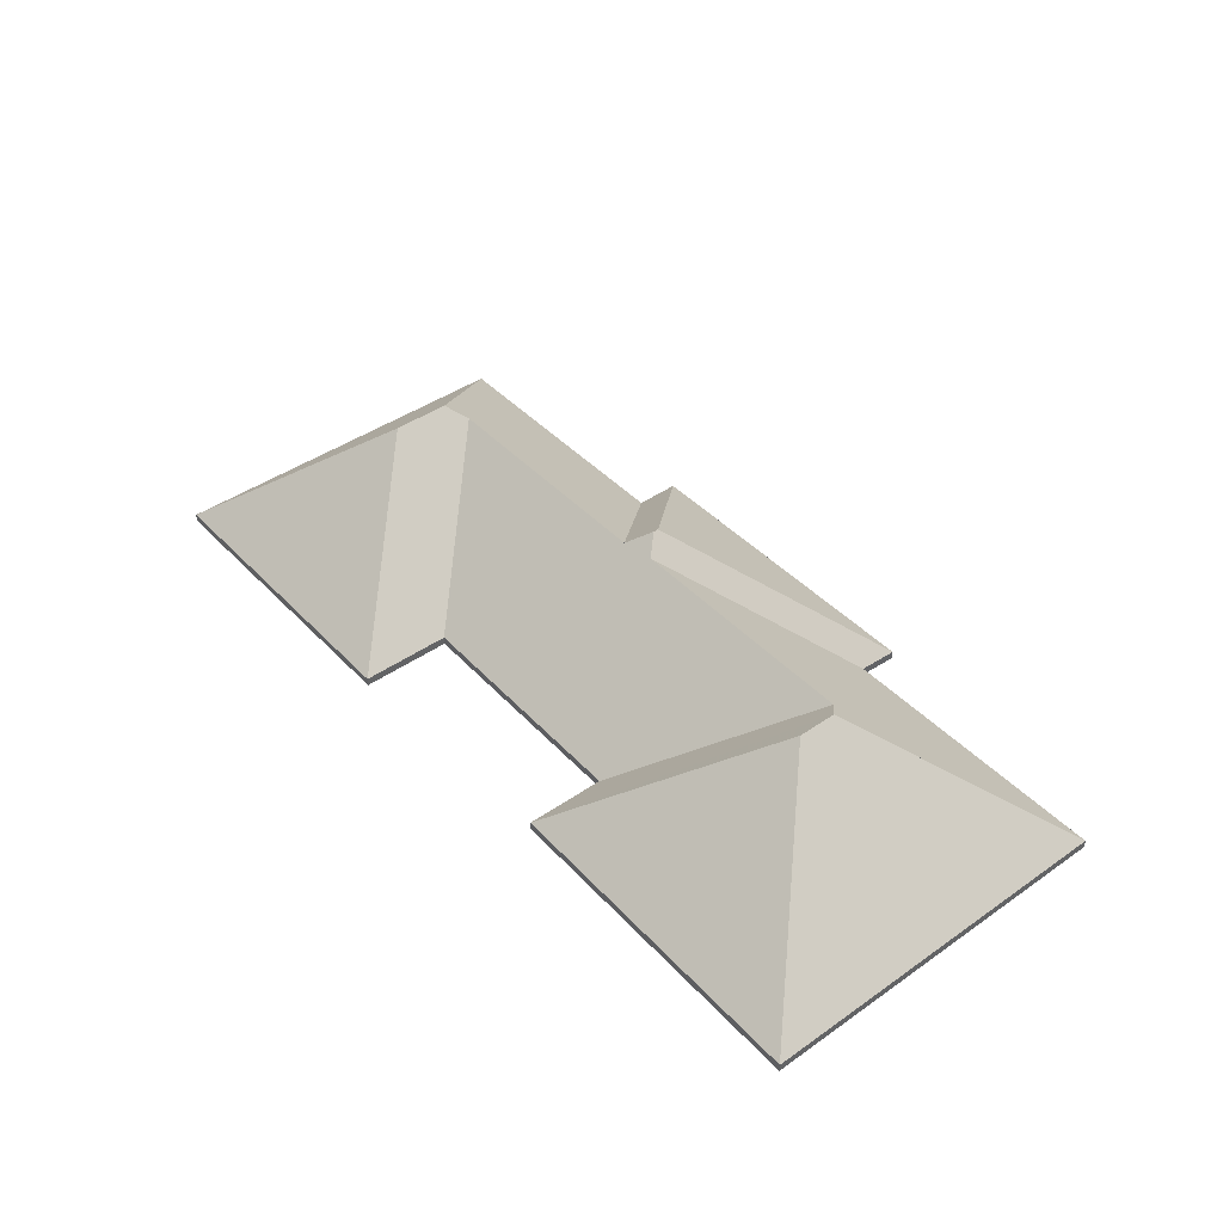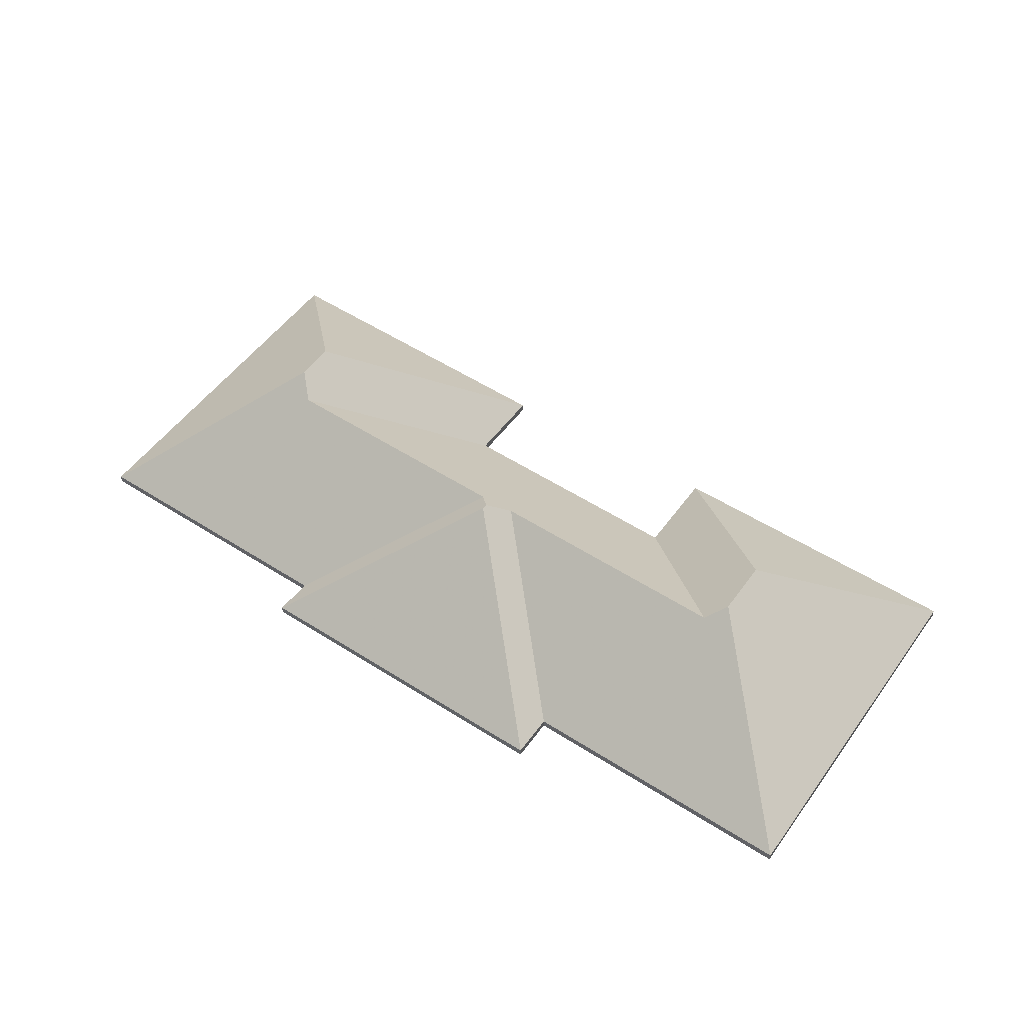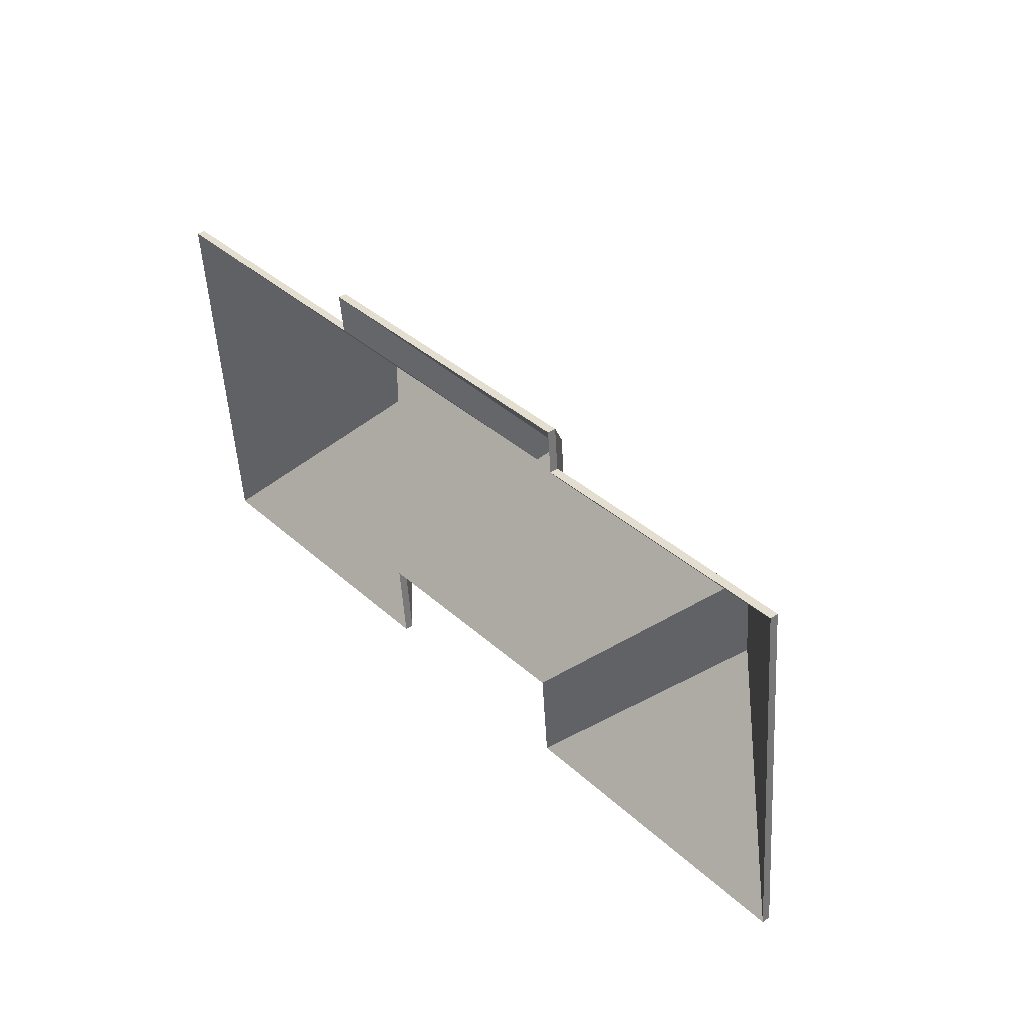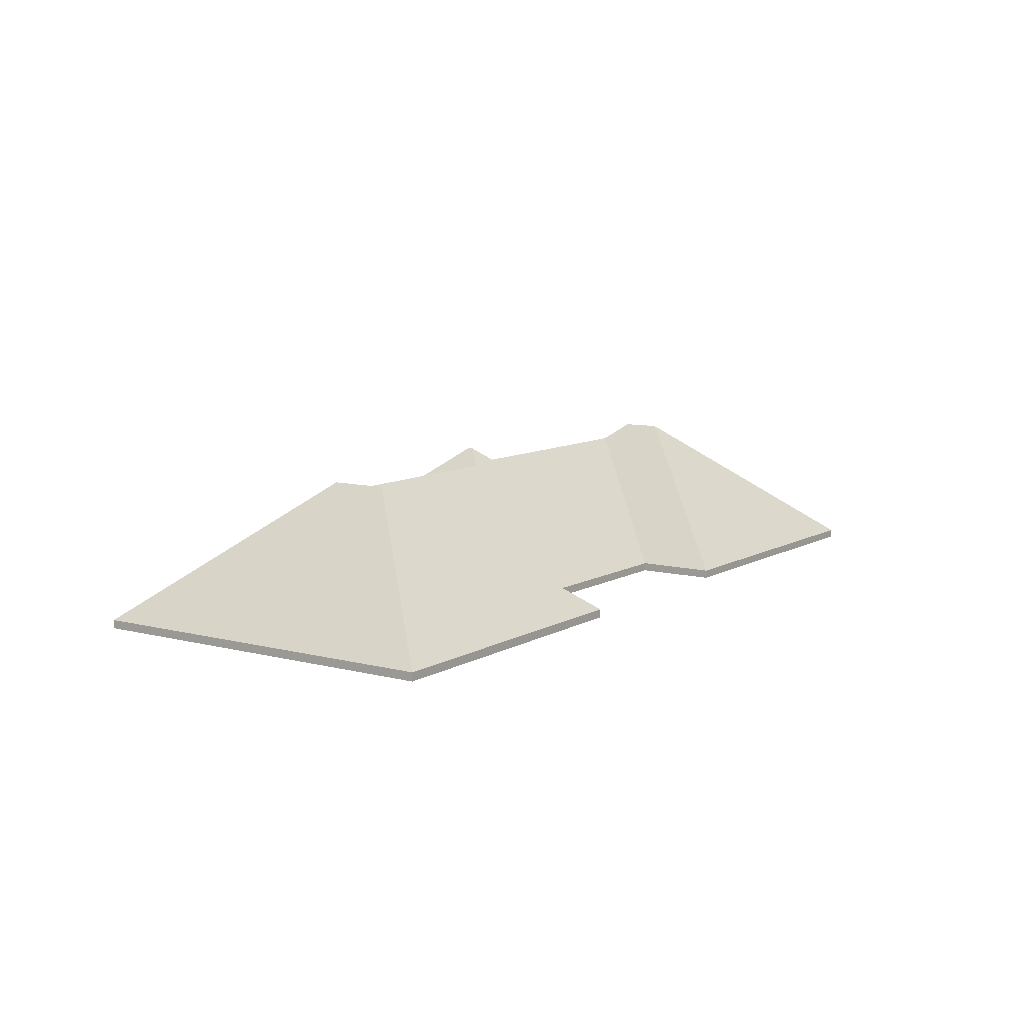
<metadata>
{"format":"obj","ext":"obj","renderer":"f3d","projection":"perspective","resolution":1024,"background":"white","views":[{"elev":43.1,"azim":-134.9,"up":"+Y"},{"elev":51.7,"azim":29.3,"up":"+Y"},{"elev":41.5,"azim":50.8,"up":"+Z"},{"elev":9.1,"azim":118.8,"up":"+Y"}]}
</metadata>
<code>
v -1.762 0.0414 -6.676
v -1.762 0.03897 -6.676
v -1.712 0.000199 -6.717
v -1.762 0.0414 -6.676
v -1.712 0.000199 -6.717
v -1.712 0.00263 -6.717
v -1.764 0.0414 -6.659
v -1.764 0.03896 -6.659
v -1.762 0.03897 -6.676
v -1.764 0.0414 -6.659
v -1.762 0.03897 -6.676
v -1.762 0.0414 -6.676
v -1.712 0.00263 -6.717
v -1.712 0.000199 -6.717
v -1.722 0.000199 -6.608
v -1.712 0.00263 -6.717
v -1.722 0.000199 -6.608
v -1.722 0.00263 -6.608
v -1.722 0.00263 -6.608
v -1.722 0.000199 -6.608
v -1.764 0.03896 -6.659
v -1.722 0.00263 -6.608
v -1.764 0.03896 -6.659
v -1.764 0.0414 -6.659
v -1.762 0.0414 -6.676
v -1.712 0.00263 -6.717
v -1.722 0.00263 -6.608
v -1.762 0.0414 -6.676
v -1.722 0.00263 -6.608
v -1.764 0.0414 -6.659
v -1.712 0.000199 -6.717
v -1.722 0.000199 -6.608
v -1.762 0.03897 -6.676
v -1.762 0.03897 -6.676
v -1.722 0.000199 -6.608
v -1.764 0.03896 -6.659
v -1.764 0.0414 -6.659
v -1.764 0.03896 -6.659
v -1.722 0.000199 -6.608
v -1.764 0.0414 -6.659
v -1.722 0.000199 -6.608
v -1.722 0.00263 -6.608
v -1.769 0.03714 -6.654
v -1.769 0.03471 -6.654
v -1.764 0.03896 -6.659
v -1.769 0.03714 -6.654
v -1.764 0.03896 -6.659
v -1.764 0.0414 -6.659
v -1.722 0.00263 -6.608
v -1.722 0.000199 -6.608
v -1.804 0.000199 -6.616
v -1.722 0.00263 -6.608
v -1.804 0.000199 -6.616
v -1.804 0.00263 -6.616
v -1.841 0.03739 -6.661
v -1.841 0.03496 -6.661
v -1.769 0.03471 -6.654
v -1.841 0.03739 -6.661
v -1.769 0.03471 -6.654
v -1.769 0.03714 -6.654
v -1.804 0.00263 -6.616
v -1.804 0.000199 -6.616
v -1.841 0.03496 -6.661
v -1.804 0.00263 -6.616
v -1.841 0.03496 -6.661
v -1.841 0.03739 -6.661
v -1.804 0.00263 -6.616
v -1.841 0.03739 -6.661
v -1.769 0.03714 -6.654
v -1.722 0.00263 -6.608
v -1.804 0.00263 -6.616
v -1.769 0.03714 -6.654
v -1.722 0.00263 -6.608
v -1.769 0.03714 -6.654
v -1.764 0.0414 -6.659
v -1.764 0.03896 -6.659
v -1.722 0.000199 -6.608
v -1.769 0.03471 -6.654
v -1.722 0.000199 -6.608
v -1.804 0.000199 -6.616
v -1.769 0.03471 -6.654
v -1.769 0.03471 -6.654
v -1.804 0.000199 -6.616
v -1.841 0.03496 -6.661
v -1.848 0.04222 -6.656
v -1.848 0.03979 -6.656
v -1.841 0.03496 -6.661
v -1.848 0.04222 -6.656
v -1.841 0.03496 -6.661
v -1.841 0.03739 -6.661
v -1.848 0.04224 -6.655
v -1.848 0.03981 -6.655
v -1.848 0.03979 -6.656
v -1.848 0.04224 -6.655
v -1.848 0.03979 -6.656
v -1.848 0.04222 -6.656
v -1.841 0.03739 -6.661
v -1.841 0.03496 -6.661
v -1.804 0.000199 -6.616
v -1.841 0.03739 -6.661
v -1.804 0.000199 -6.616
v -1.804 0.00263 -6.616
v -1.804 0.00263 -6.616
v -1.804 0.000199 -6.616
v -1.805 0.000199 -6.603
v -1.804 0.00263 -6.616
v -1.805 0.000199 -6.603
v -1.805 0.00263 -6.603
v -1.805 0.00263 -6.603
v -1.805 0.000199 -6.603
v -1.848 0.03981 -6.655
v -1.805 0.00263 -6.603
v -1.848 0.03981 -6.655
v -1.848 0.04224 -6.655
v -1.848 0.04222 -6.656
v -1.841 0.03739 -6.661
v -1.804 0.00263 -6.616
v -1.848 0.04222 -6.656
v -1.804 0.00263 -6.616
v -1.805 0.00263 -6.603
v -1.848 0.04222 -6.656
v -1.805 0.00263 -6.603
v -1.848 0.04224 -6.655
v -1.804 0.000199 -6.616
v -1.805 0.000199 -6.603
v -1.841 0.03496 -6.661
v -1.841 0.03496 -6.661
v -1.805 0.000199 -6.603
v -1.848 0.03979 -6.656
v -1.848 0.03979 -6.656
v -1.805 0.000199 -6.603
v -1.848 0.03981 -6.655
v -1.762 0.0414 -6.676
v -1.762 0.03897 -6.676
v -1.804 0.000199 -6.726
v -1.762 0.0414 -6.676
v -1.804 0.000199 -6.726
v -1.804 0.00263 -6.726
v -1.804 0.00263 -6.726
v -1.804 0.000199 -6.726
v -1.712 0.000199 -6.717
v -1.804 0.00263 -6.726
v -1.712 0.000199 -6.717
v -1.712 0.00263 -6.717
v -1.712 0.00263 -6.717
v -1.712 0.000199 -6.717
v -1.762 0.03897 -6.676
v -1.712 0.00263 -6.717
v -1.762 0.03897 -6.676
v -1.762 0.0414 -6.676
v -1.804 0.00263 -6.726
v -1.712 0.00263 -6.717
v -1.762 0.0414 -6.676
v -1.804 0.000199 -6.726
v -1.712 0.000199 -6.717
v -1.762 0.03897 -6.676
v -1.764 0.0414 -6.659
v -1.764 0.03896 -6.659
v -1.769 0.03471 -6.654
v -1.764 0.0414 -6.659
v -1.769 0.03471 -6.654
v -1.769 0.03714 -6.654
v -1.762 0.0414 -6.676
v -1.762 0.03897 -6.676
v -1.764 0.03896 -6.659
v -1.762 0.0414 -6.676
v -1.764 0.03896 -6.659
v -1.764 0.0414 -6.659
v -1.769 0.03714 -6.654
v -1.769 0.03471 -6.654
v -1.806 0.000199 -6.699
v -1.769 0.03714 -6.654
v -1.806 0.000199 -6.699
v -1.806 0.00263 -6.699
v -1.806 0.00263 -6.699
v -1.806 0.000199 -6.699
v -1.804 0.000199 -6.726
v -1.806 0.00263 -6.699
v -1.804 0.000199 -6.726
v -1.804 0.00263 -6.726
v -1.804 0.00263 -6.726
v -1.804 0.000199 -6.726
v -1.762 0.03897 -6.676
v -1.804 0.00263 -6.726
v -1.762 0.03897 -6.676
v -1.762 0.0414 -6.676
v -1.764 0.0414 -6.659
v -1.769 0.03714 -6.654
v -1.806 0.00263 -6.699
v -1.764 0.0414 -6.659
v -1.806 0.00263 -6.699
v -1.804 0.00263 -6.726
v -1.764 0.0414 -6.659
v -1.804 0.00263 -6.726
v -1.762 0.0414 -6.676
v -1.806 0.000199 -6.699
v -1.804 0.000199 -6.726
v -1.769 0.03471 -6.654
v -1.769 0.03471 -6.654
v -1.804 0.000199 -6.726
v -1.764 0.03896 -6.659
v -1.764 0.03896 -6.659
v -1.804 0.000199 -6.726
v -1.762 0.03897 -6.676
v -1.924 0.03847 -6.669
v -1.924 0.03604 -6.669
v -1.877 0.000199 -6.707
v -1.924 0.03847 -6.669
v -1.877 0.000199 -6.707
v -1.877 0.00263 -6.707
v -1.852 0.03821 -6.662
v -1.852 0.03578 -6.662
v -1.924 0.03604 -6.669
v -1.852 0.03821 -6.662
v -1.924 0.03604 -6.669
v -1.924 0.03847 -6.669
v -1.848 0.04222 -6.656
v -1.848 0.03979 -6.656
v -1.852 0.03578 -6.662
v -1.848 0.04222 -6.656
v -1.852 0.03578 -6.662
v -1.852 0.03821 -6.662
v -1.841 0.03739 -6.661
v -1.841 0.03496 -6.661
v -1.848 0.03979 -6.656
v -1.841 0.03739 -6.661
v -1.848 0.03979 -6.656
v -1.848 0.04222 -6.656
v -1.877 0.00263 -6.707
v -1.877 0.000199 -6.707
v -1.806 0.000199 -6.699
v -1.877 0.00263 -6.707
v -1.806 0.000199 -6.699
v -1.806 0.00263 -6.699
v -1.769 0.03714 -6.654
v -1.769 0.03471 -6.654
v -1.841 0.03496 -6.661
v -1.769 0.03714 -6.654
v -1.841 0.03496 -6.661
v -1.841 0.03739 -6.661
v -1.806 0.00263 -6.699
v -1.806 0.000199 -6.699
v -1.769 0.03471 -6.654
v -1.806 0.00263 -6.699
v -1.769 0.03471 -6.654
v -1.769 0.03714 -6.654
v -1.877 0.00263 -6.707
v -1.806 0.00263 -6.699
v -1.769 0.03714 -6.654
v -1.877 0.00263 -6.707
v -1.769 0.03714 -6.654
v -1.841 0.03739 -6.661
v -1.877 0.00263 -6.707
v -1.841 0.03739 -6.661
v -1.924 0.03847 -6.669
v -1.924 0.03847 -6.669
v -1.841 0.03739 -6.661
v -1.852 0.03821 -6.662
v -1.852 0.03821 -6.662
v -1.841 0.03739 -6.661
v -1.848 0.04222 -6.656
v -1.924 0.03604 -6.669
v -1.877 0.000199 -6.707
v -1.841 0.03496 -6.661
v -1.841 0.03496 -6.661
v -1.877 0.000199 -6.707
v -1.769 0.03471 -6.654
v -1.877 0.000199 -6.707
v -1.806 0.000199 -6.699
v -1.769 0.03471 -6.654
v -1.924 0.03604 -6.669
v -1.841 0.03496 -6.661
v -1.852 0.03578 -6.662
v -1.852 0.03578 -6.662
v -1.841 0.03496 -6.661
v -1.848 0.03979 -6.656
v -1.875 0.00263 -6.73
v -1.875 0.000199 -6.73
v -1.877 0.000199 -6.707
v -1.875 0.00263 -6.73
v -1.877 0.000199 -6.707
v -1.877 0.00263 -6.707
v -1.928 0.04353 -6.687
v -1.928 0.04109 -6.687
v -1.875 0.000199 -6.73
v -1.928 0.04353 -6.687
v -1.875 0.000199 -6.73
v -1.875 0.00263 -6.73
v -1.93 0.04348 -6.675
v -1.93 0.04104 -6.675
v -1.928 0.04109 -6.687
v -1.93 0.04348 -6.675
v -1.928 0.04109 -6.687
v -1.928 0.04353 -6.687
v -1.924 0.03847 -6.669
v -1.924 0.03604 -6.669
v -1.93 0.04104 -6.675
v -1.924 0.03847 -6.669
v -1.93 0.04104 -6.675
v -1.93 0.04348 -6.675
v -1.877 0.00263 -6.707
v -1.877 0.000199 -6.707
v -1.924 0.03604 -6.669
v -1.877 0.00263 -6.707
v -1.924 0.03604 -6.669
v -1.924 0.03847 -6.669
v -1.93 0.04348 -6.675
v -1.928 0.04353 -6.687
v -1.875 0.00263 -6.73
v -1.93 0.04348 -6.675
v -1.875 0.00263 -6.73
v -1.877 0.00263 -6.707
v -1.93 0.04348 -6.675
v -1.877 0.00263 -6.707
v -1.924 0.03847 -6.669
v -1.875 0.000199 -6.73
v -1.877 0.000199 -6.707
v -1.928 0.04109 -6.687
v -1.928 0.04109 -6.687
v -1.877 0.000199 -6.707
v -1.93 0.04104 -6.675
v -1.93 0.04104 -6.675
v -1.877 0.000199 -6.707
v -1.924 0.03604 -6.669
v -1.901 0.00263 -6.612
v -1.901 0.000199 -6.612
v -1.9 0.000199 -6.624
v -1.901 0.00263 -6.612
v -1.9 0.000199 -6.624
v -1.9 0.00263 -6.624
v -1.848 0.04224 -6.655
v -1.848 0.03981 -6.655
v -1.901 0.000199 -6.612
v -1.848 0.04224 -6.655
v -1.901 0.000199 -6.612
v -1.901 0.00263 -6.612
v -1.848 0.04222 -6.656
v -1.848 0.03979 -6.656
v -1.848 0.03981 -6.655
v -1.848 0.04222 -6.656
v -1.848 0.03981 -6.655
v -1.848 0.04224 -6.655
v -1.852 0.03821 -6.662
v -1.852 0.03578 -6.662
v -1.848 0.03979 -6.656
v -1.852 0.03821 -6.662
v -1.848 0.03979 -6.656
v -1.848 0.04222 -6.656
v -1.9 0.00263 -6.624
v -1.9 0.000199 -6.624
v -1.852 0.03578 -6.662
v -1.9 0.00263 -6.624
v -1.852 0.03578 -6.662
v -1.852 0.03821 -6.662
v -1.848 0.04222 -6.656
v -1.848 0.04224 -6.655
v -1.901 0.00263 -6.612
v -1.848 0.04222 -6.656
v -1.901 0.00263 -6.612
v -1.9 0.00263 -6.624
v -1.848 0.04222 -6.656
v -1.9 0.00263 -6.624
v -1.852 0.03821 -6.662
v -1.901 0.000199 -6.612
v -1.9 0.000199 -6.624
v -1.848 0.03981 -6.655
v -1.848 0.03981 -6.655
v -1.9 0.000199 -6.624
v -1.848 0.03979 -6.656
v -1.848 0.03979 -6.656
v -1.9 0.000199 -6.624
v -1.852 0.03578 -6.662
v -1.848 0.04224 -6.655
v -1.848 0.03981 -6.655
v -1.805 0.000199 -6.603
v -1.848 0.04224 -6.655
v -1.805 0.000199 -6.603
v -1.805 0.00263 -6.603
v -1.805 0.00263 -6.603
v -1.805 0.000199 -6.603
v -1.901 0.000199 -6.612
v -1.805 0.00263 -6.603
v -1.901 0.000199 -6.612
v -1.901 0.00263 -6.612
v -1.901 0.00263 -6.612
v -1.901 0.000199 -6.612
v -1.848 0.03981 -6.655
v -1.901 0.00263 -6.612
v -1.848 0.03981 -6.655
v -1.848 0.04224 -6.655
v -1.805 0.00263 -6.603
v -1.901 0.00263 -6.612
v -1.848 0.04224 -6.655
v -1.805 0.000199 -6.603
v -1.901 0.000199 -6.612
v -1.848 0.03981 -6.655
v -1.928 0.04353 -6.687
v -1.928 0.04109 -6.687
v -1.973 0.000199 -6.741
v -1.928 0.04353 -6.687
v -1.973 0.000199 -6.741
v -1.973 0.00263 -6.741
v -1.973 0.00263 -6.741
v -1.973 0.000199 -6.741
v -1.875 0.000199 -6.73
v -1.973 0.00263 -6.741
v -1.875 0.000199 -6.73
v -1.875 0.00263 -6.73
v -1.875 0.00263 -6.73
v -1.875 0.000199 -6.73
v -1.928 0.04109 -6.687
v -1.875 0.00263 -6.73
v -1.928 0.04109 -6.687
v -1.928 0.04353 -6.687
v -1.973 0.00263 -6.741
v -1.875 0.00263 -6.73
v -1.928 0.04353 -6.687
v -1.973 0.000199 -6.741
v -1.875 0.000199 -6.73
v -1.928 0.04109 -6.687
v -1.93 0.04348 -6.675
v -1.93 0.04104 -6.675
v -1.982 0.000199 -6.632
v -1.93 0.04348 -6.675
v -1.982 0.000199 -6.632
v -1.982 0.00263 -6.632
v -1.928 0.04353 -6.687
v -1.928 0.04109 -6.687
v -1.93 0.04104 -6.675
v -1.928 0.04353 -6.687
v -1.93 0.04104 -6.675
v -1.93 0.04348 -6.675
v -1.982 0.00263 -6.632
v -1.982 0.000199 -6.632
v -1.973 0.000199 -6.741
v -1.982 0.00263 -6.632
v -1.973 0.000199 -6.741
v -1.973 0.00263 -6.741
v -1.973 0.00263 -6.741
v -1.973 0.000199 -6.741
v -1.928 0.04109 -6.687
v -1.973 0.00263 -6.741
v -1.928 0.04109 -6.687
v -1.928 0.04353 -6.687
v -1.93 0.04348 -6.675
v -1.982 0.00263 -6.632
v -1.973 0.00263 -6.741
v -1.93 0.04348 -6.675
v -1.973 0.00263 -6.741
v -1.928 0.04353 -6.687
v -1.982 0.000199 -6.632
v -1.973 0.000199 -6.741
v -1.93 0.04104 -6.675
v -1.93 0.04104 -6.675
v -1.973 0.000199 -6.741
v -1.928 0.04109 -6.687
v -1.852 0.03821 -6.662
v -1.852 0.03578 -6.662
v -1.9 0.000199 -6.624
v -1.852 0.03821 -6.662
v -1.9 0.000199 -6.624
v -1.9 0.00263 -6.624
v -1.924 0.03847 -6.669
v -1.924 0.03604 -6.669
v -1.852 0.03578 -6.662
v -1.924 0.03847 -6.669
v -1.852 0.03578 -6.662
v -1.852 0.03821 -6.662
v -1.93 0.04348 -6.675
v -1.93 0.04104 -6.675
v -1.924 0.03604 -6.669
v -1.93 0.04348 -6.675
v -1.924 0.03604 -6.669
v -1.924 0.03847 -6.669
v -1.9 0.00263 -6.624
v -1.9 0.000199 -6.624
v -1.982 0.000199 -6.632
v -1.9 0.00263 -6.624
v -1.982 0.000199 -6.632
v -1.982 0.00263 -6.632
v -1.982 0.00263 -6.632
v -1.982 0.000199 -6.632
v -1.93 0.04104 -6.675
v -1.982 0.00263 -6.632
v -1.93 0.04104 -6.675
v -1.93 0.04348 -6.675
v -1.982 0.00263 -6.632
v -1.93 0.04348 -6.675
v -1.924 0.03847 -6.669
v -1.982 0.00263 -6.632
v -1.924 0.03847 -6.669
v -1.852 0.03821 -6.662
v -1.9 0.00263 -6.624
v -1.982 0.00263 -6.632
v -1.852 0.03821 -6.662
v -1.9 0.000199 -6.624
v -1.982 0.000199 -6.632
v -1.852 0.03578 -6.662
v -1.852 0.03578 -6.662
v -1.982 0.000199 -6.632
v -1.924 0.03604 -6.669
v -1.924 0.03604 -6.669
v -1.982 0.000199 -6.632
v -1.93 0.04104 -6.675
f 1 2 3
f 4 5 6
f 7 8 9
f 10 11 12
f 13 14 15
f 16 17 18
f 19 20 21
f 22 23 24
f 25 26 27
f 28 29 30
f 31 32 33
f 34 35 36
f 37 38 39
f 40 41 42
f 43 44 45
f 46 47 48
f 49 50 51
f 52 53 54
f 55 56 57
f 58 59 60
f 61 62 63
f 64 65 66
f 67 68 69
f 70 71 72
f 73 74 75
f 76 77 78
f 79 80 81
f 82 83 84
f 85 86 87
f 88 89 90
f 91 92 93
f 94 95 96
f 97 98 99
f 100 101 102
f 103 104 105
f 106 107 108
f 109 110 111
f 112 113 114
f 115 116 117
f 118 119 120
f 121 122 123
f 124 125 126
f 127 128 129
f 130 131 132
f 133 134 135
f 136 137 138
f 139 140 141
f 142 143 144
f 145 146 147
f 148 149 150
f 151 152 153
f 154 155 156
f 157 158 159
f 160 161 162
f 163 164 165
f 166 167 168
f 169 170 171
f 172 173 174
f 175 176 177
f 178 179 180
f 181 182 183
f 184 185 186
f 187 188 189
f 190 191 192
f 193 194 195
f 196 197 198
f 199 200 201
f 202 203 204
f 205 206 207
f 208 209 210
f 211 212 213
f 214 215 216
f 217 218 219
f 220 221 222
f 223 224 225
f 226 227 228
f 229 230 231
f 232 233 234
f 235 236 237
f 238 239 240
f 241 242 243
f 244 245 246
f 247 248 249
f 250 251 252
f 253 254 255
f 256 257 258
f 259 260 261
f 262 263 264
f 265 266 267
f 268 269 270
f 271 272 273
f 274 275 276
f 277 278 279
f 280 281 282
f 283 284 285
f 286 287 288
f 289 290 291
f 292 293 294
f 295 296 297
f 298 299 300
f 301 302 303
f 304 305 306
f 307 308 309
f 310 311 312
f 313 314 315
f 316 317 318
f 319 320 321
f 322 323 324
f 325 326 327
f 328 329 330
f 331 332 333
f 334 335 336
f 337 338 339
f 340 341 342
f 343 344 345
f 346 347 348
f 349 350 351
f 352 353 354
f 355 356 357
f 358 359 360
f 361 362 363
f 364 365 366
f 367 368 369
f 370 371 372
f 373 374 375
f 376 377 378
f 379 380 381
f 382 383 384
f 385 386 387
f 388 389 390
f 391 392 393
f 394 395 396
f 397 398 399
f 400 401 402
f 403 404 405
f 406 407 408
f 409 410 411
f 412 413 414
f 415 416 417
f 418 419 420
f 421 422 423
f 424 425 426
f 427 428 429
f 430 431 432
f 433 434 435
f 436 437 438
f 439 440 441
f 442 443 444
f 445 446 447
f 448 449 450
f 451 452 453
f 454 455 456
f 457 458 459
f 460 461 462
f 463 464 465
f 466 467 468
f 469 470 471
f 472 473 474
f 475 476 477
f 478 479 480
f 481 482 483
f 484 485 486
f 487 488 489
f 490 491 492
f 493 494 495
f 496 497 498
f 499 500 501
f 502 503 504

</code>
